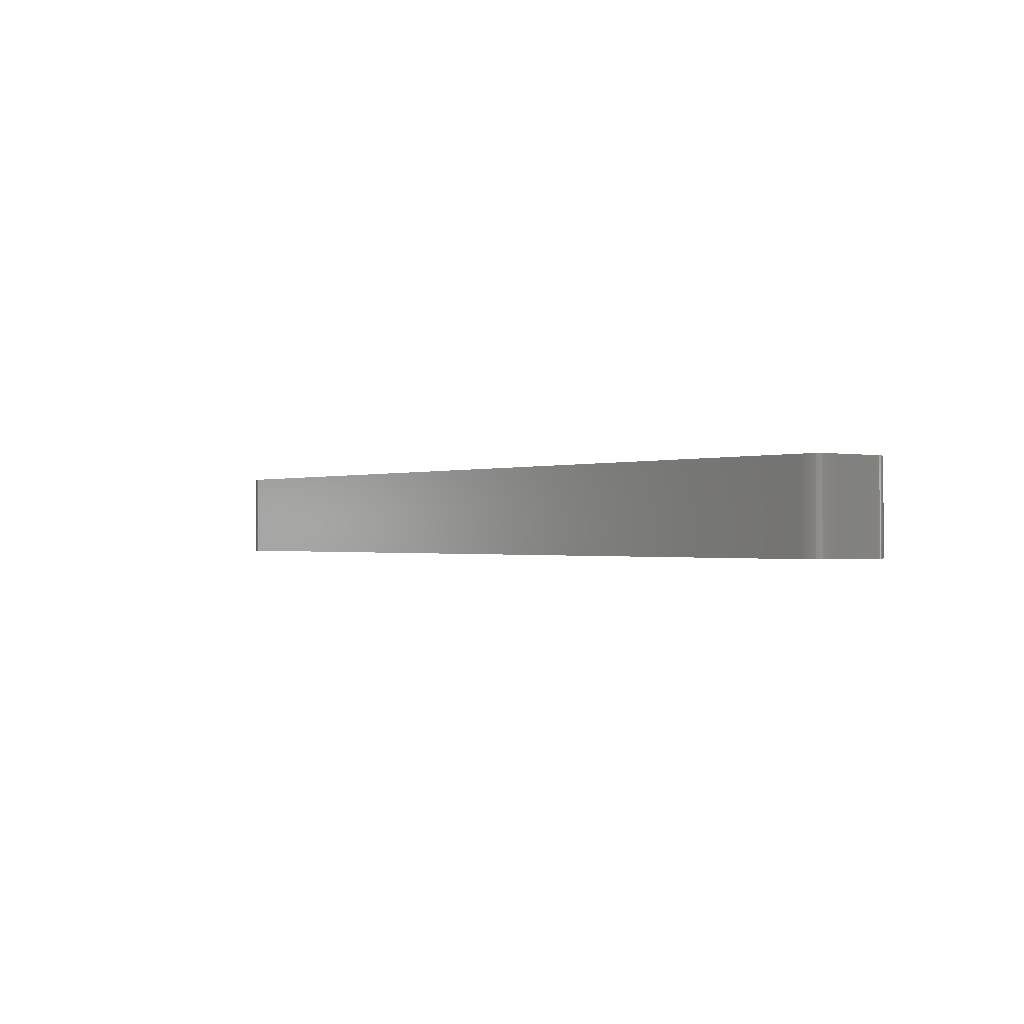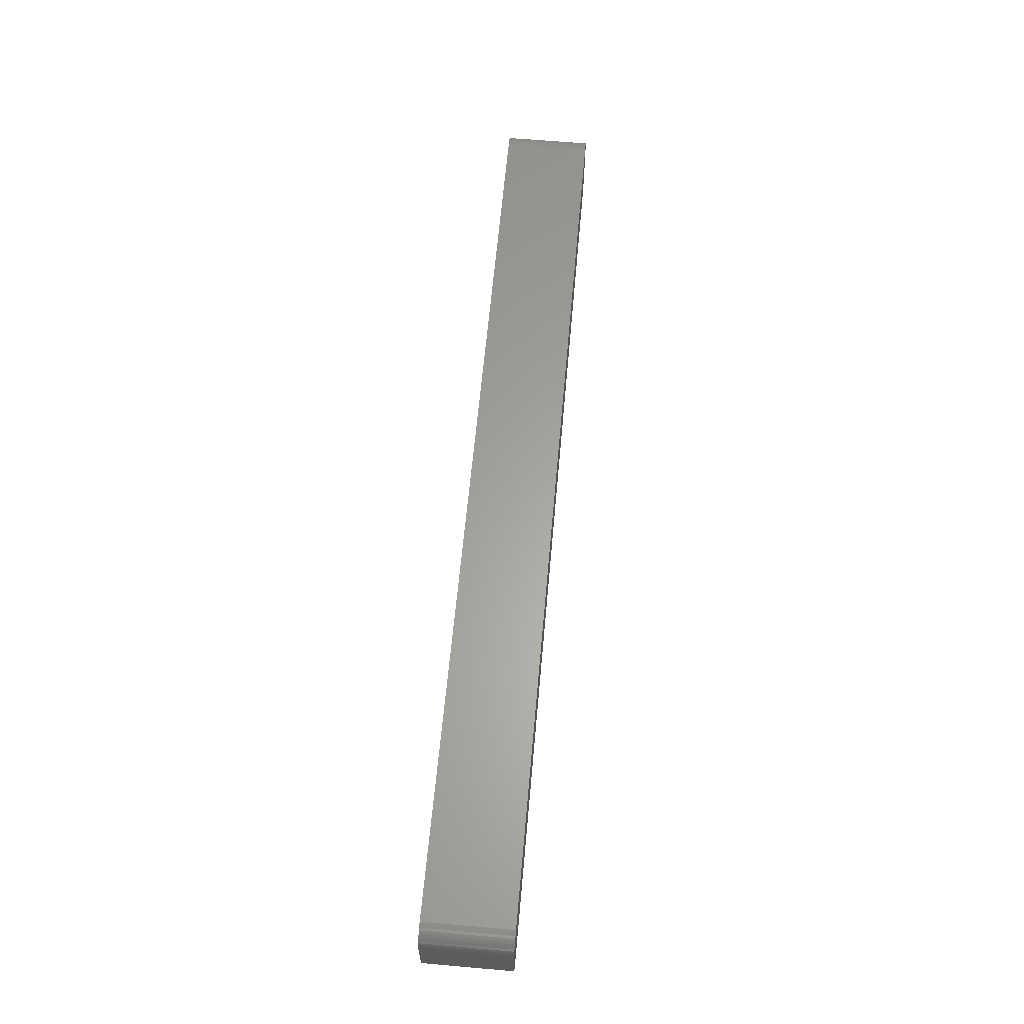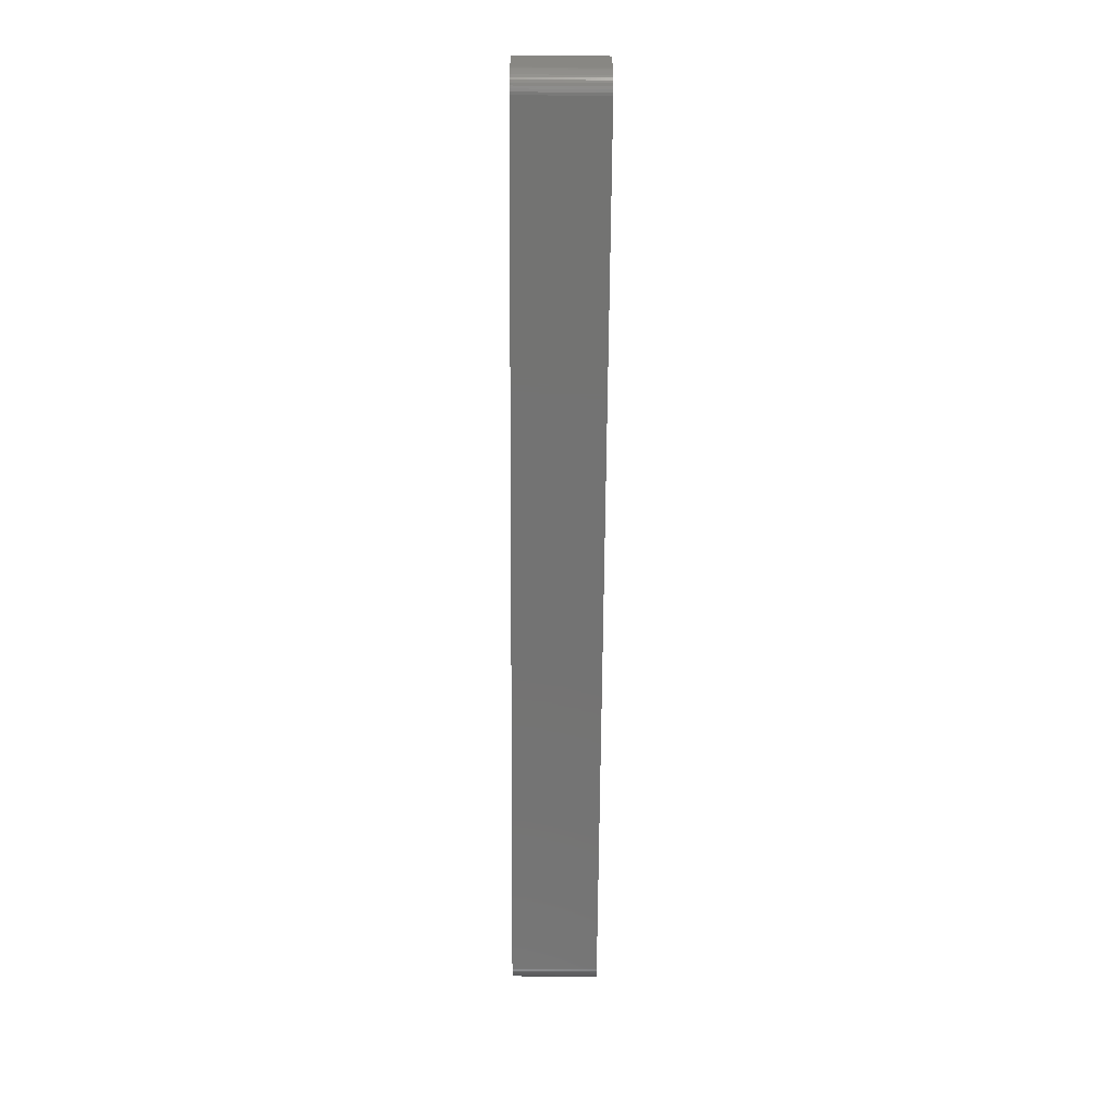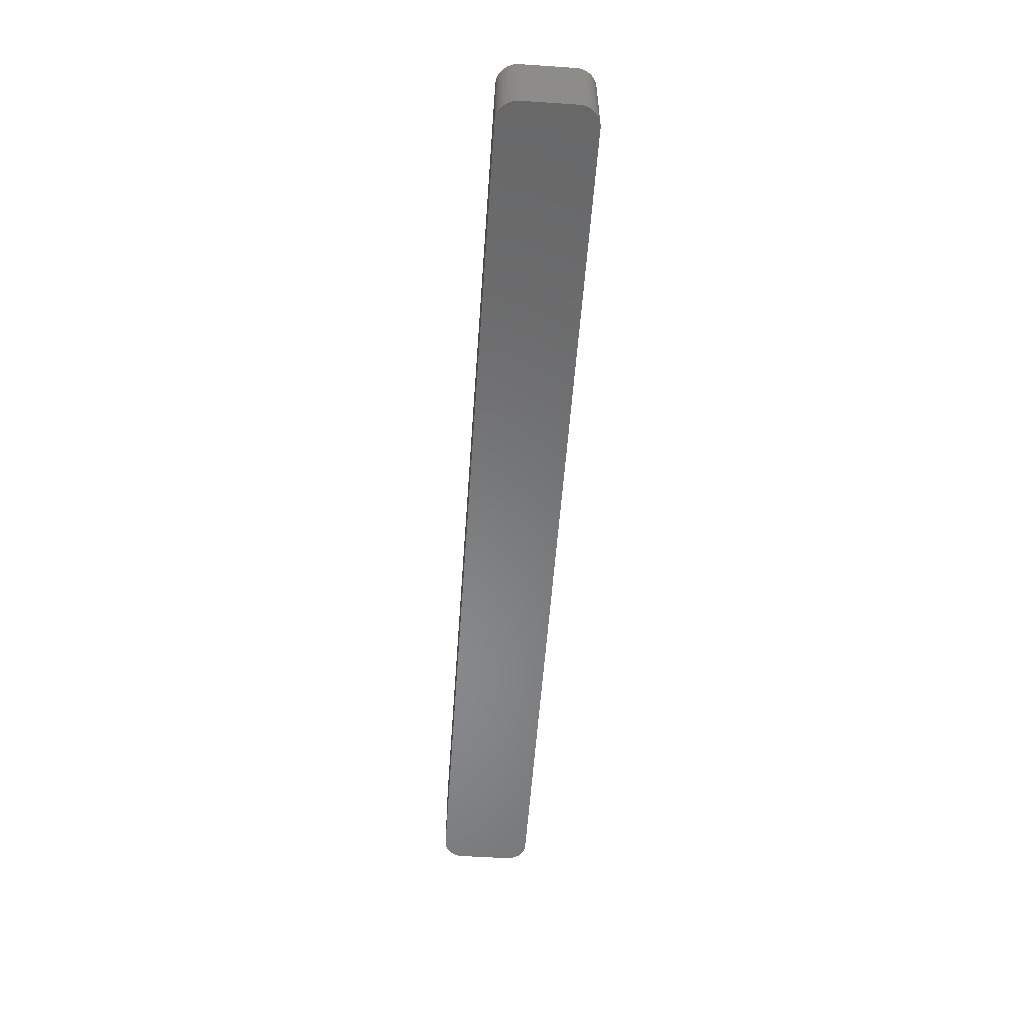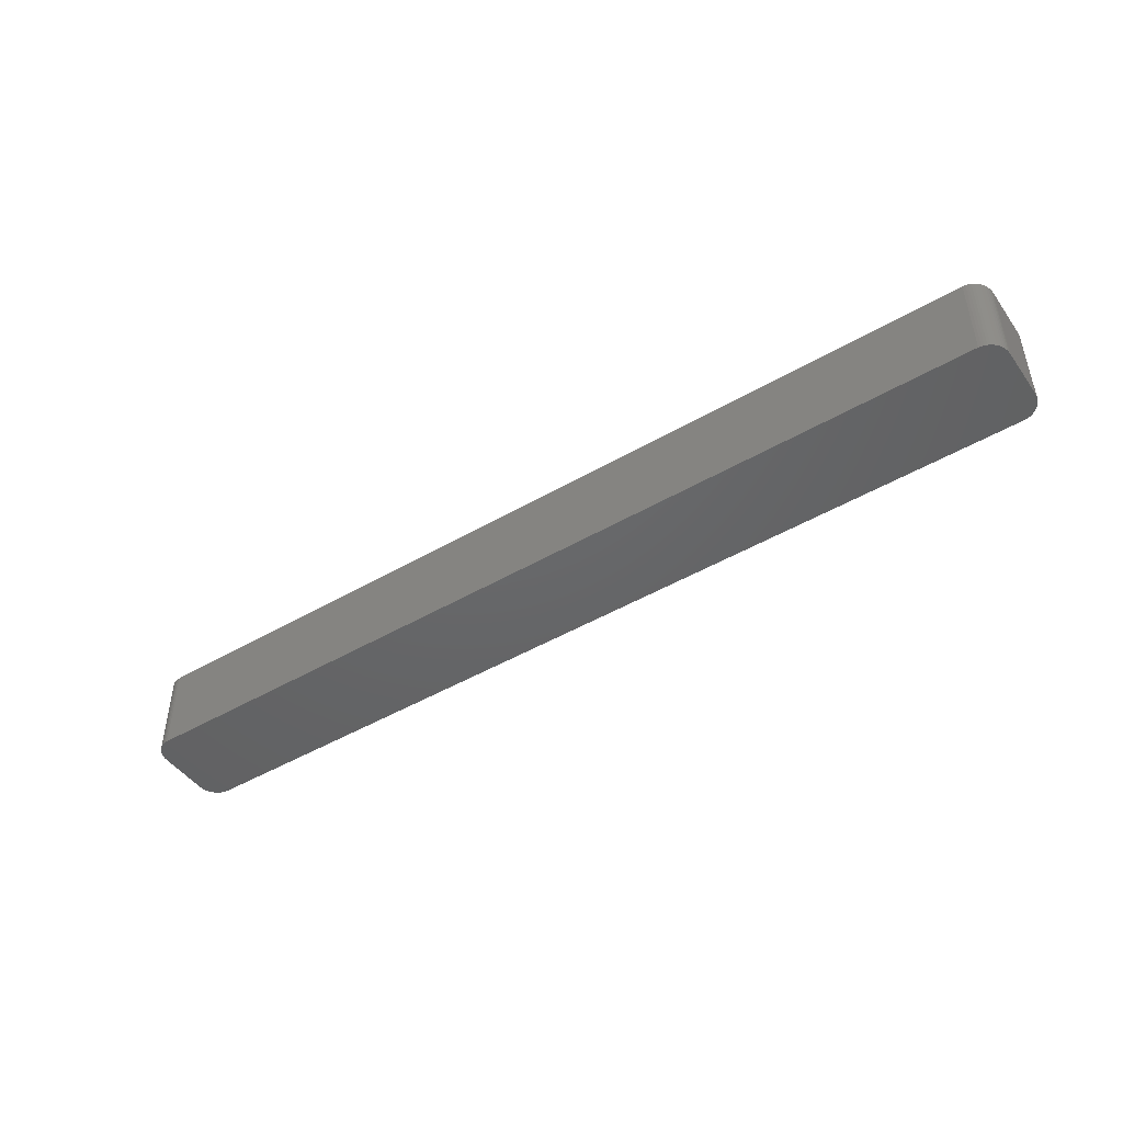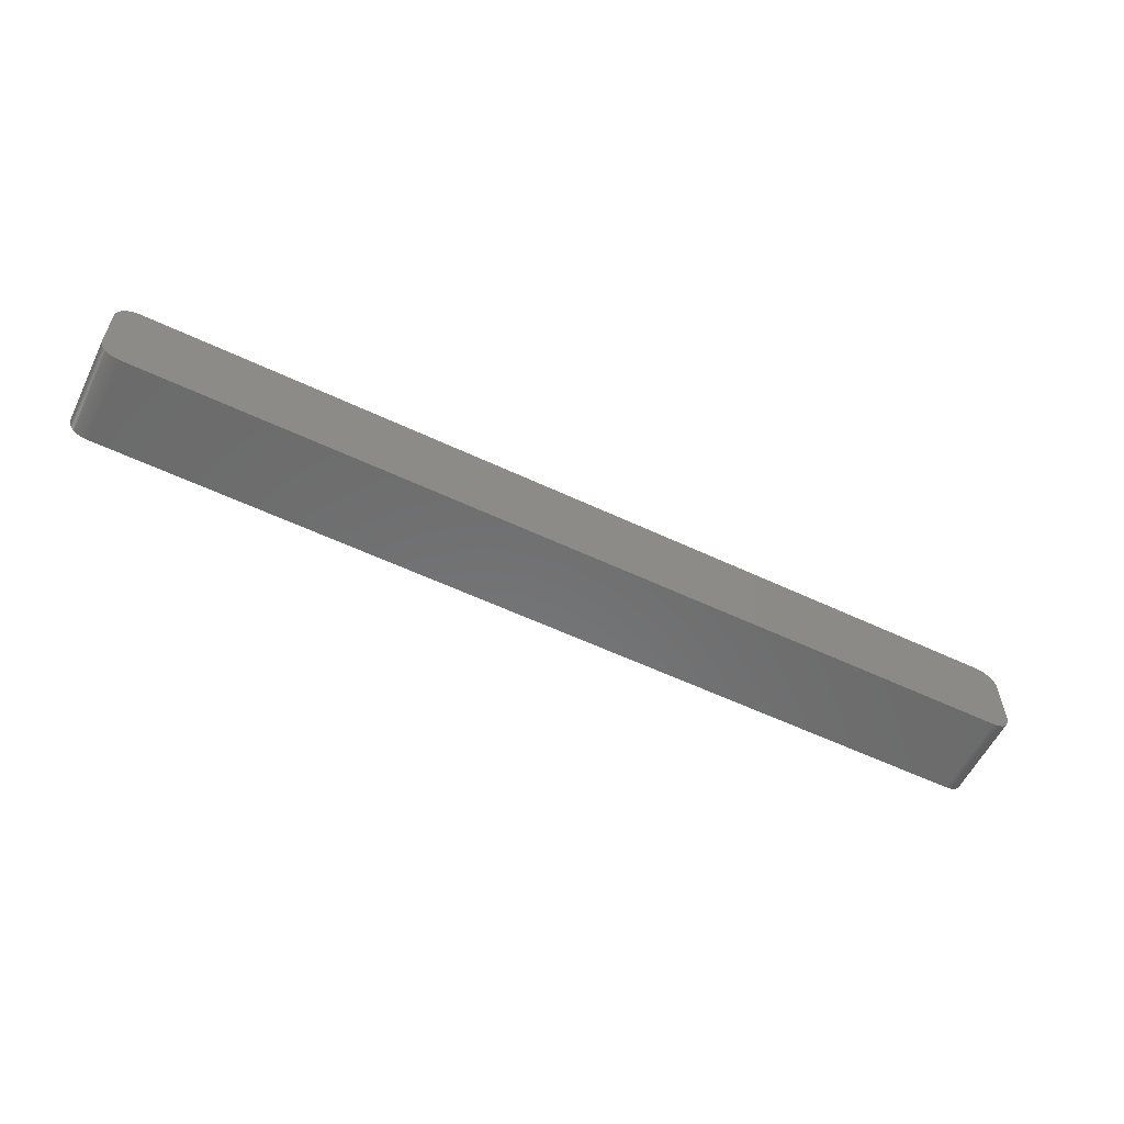
<metadata>
{"format":"stl","ext":"stl","renderer":"f3d","projection":"perspective","resolution":1024,"background":"white","views":[{"elev":-0.7,"azim":52.0,"up":"+Z"},{"elev":62.2,"azim":95.1,"up":"+Y"},{"elev":-65.2,"azim":-90.4,"up":"+Y"},{"elev":-54.9,"azim":86.0,"up":"+Z"},{"elev":-46.6,"azim":-146.4,"up":"+Z"},{"elev":-57.7,"azim":153.9,"up":"+Y"}]}
</metadata>
<code>
# stl→obj: 208 verts, 412 faces
v -112.5 -6.25 0
v -112.5 6.25 21
v -112.5 6.25 0
v -112.5 -6.25 21
v -112.5 -6.877 0
v -112.5 -6.877 21
v 107.8 11.24 0
v -107.8 11.24 21
v 107.8 11.24 21
v -107.8 11.24 0
v 111.5 6.25 21
v 112.5 6.25 21
v 112.5 6.877 21
v 112.5 -6.25 21
v 111.5 6.751 21
v 112.3 7.493 21
v 111.5 -6.25 21
v 111.4 7.245 21
v 112.1 8.091 21
v 112.5 -6.877 21
v 111.2 7.723 21
v 111.9 8.659 21
v 111.5 -6.751 21
v 111 8.177 21
v 111.5 9.189 21
v 112.3 -7.493 21
v 111.4 -7.245 21
v 110.7 8.601 21
v 111.1 9.673 21
v 110.4 8.988 21
v 110.7 10.1 21
v 110 9.332 21
v 110.2 10.47 21
v 109.6 9.627 21
v 109.6 10.77 21
v 109.2 9.869 21
v 109 11.01 21
v 108.7 10.05 21
v 108.4 11.16 21
v 108.2 10.18 21
v 107.8 10.24 21
v -107.8 10.24 21
v -108.2 10.18 21
v -108.4 11.16 21
v -108.7 10.05 21
v -109 11.01 21
v -109.2 9.869 21
v -109.6 10.77 21
v -109.6 9.627 21
v -110.2 10.47 21
v -110 9.332 21
v -110.7 10.1 21
v -110.4 8.988 21
v -111.1 9.673 21
v -110.7 8.601 21
v -111.5 9.189 21
v -111 8.177 21
v -111.9 8.659 21
v -111.2 7.723 21
v -112.3 7.493 21
v -111.4 7.245 21
v -112.1 8.091 21
v 112.1 -8.091 21
v 111.2 -7.723 21
v 111.9 -8.659 21
v 111 -8.177 21
v 111.5 -9.189 21
v 110.7 -8.601 21
v 111.1 -9.673 21
v 110.4 -8.988 21
v 110.7 -10.1 21
v 110 -9.332 21
v 110.2 -10.47 21
v 109.6 -9.627 21
v 109.6 -10.77 21
v 109.2 -9.869 21
v 109 -11.01 21
v 108.7 -10.05 21
v 108.4 -11.16 21
v 108.2 -10.18 21
v 107.8 -11.24 21
v 107.8 -10.24 21
v -107.8 -10.24 21
v -107.8 -11.24 21
v -108.2 -10.18 21
v -108.4 -11.16 21
v -108.7 -10.05 21
v -109 -11.01 21
v -109.2 -9.869 21
v -109.6 -10.77 21
v -109.6 -9.627 21
v -110.2 -10.47 21
v -110 -9.332 21
v -110.7 -10.1 21
v -110.4 -8.988 21
v -111.1 -9.673 21
v -110.7 -8.601 21
v -111.5 -9.189 21
v -111 -8.177 21
v -111.9 -8.659 21
v -111.2 -7.723 21
v -112.1 -8.091 21
v -111.4 -7.245 21
v -112.3 -7.493 21
v -111.5 -6.751 21
v -111.5 -6.25 21
v -111.5 6.25 21
v -111.5 6.751 21
v -112.5 6.877 21
v -107.8 -11.24 0
v 107.8 -11.24 0
v 112.5 -6.877 0
v 112.3 -7.493 0
v 111.1 9.673 0
v 111.5 9.189 0
v 112.5 6.25 0
v 112.5 -6.25 0
v 109 11.01 0
v 108.4 11.16 0
v -109.6 -10.77 0
v -109 -11.01 0
v -108.4 -11.16 0
v -110.2 -10.47 0
v -111.1 -9.673 0
v -110.7 -10.1 0
v 111.5 -9.189 0
v 111.1 -9.673 0
v 112.1 -8.091 0
v 109.6 -10.77 0
v 110.2 -10.47 0
v 112.1 8.091 0
v 112.3 7.493 0
v 112.5 6.877 0
v 110.7 10.1 0
v 109.6 10.77 0
v -112.3 7.493 0
v -112.1 8.091 0
v -108.4 11.16 0
v -110.2 10.47 0
v -110.7 10.1 0
v 111.9 -8.659 0
v 111.9 8.659 0
v 110.7 -10.1 0
v 109 -11.01 0
v 110.2 10.47 0
v 108.4 -11.16 0
v -109 11.01 0
v -109.6 10.77 0
v -111.5 -9.189 0
v -111.9 -8.659 0
v -111.1 9.673 0
v -112.1 -8.091 0
v -111.5 9.189 0
v -112.3 -7.493 0
v -111.9 8.659 0
v -112.5 6.877 0
v -111.5 6.25 2
v -111.5 -6.25 2
v -111.5 -6.751 2
v -111.5 6.751 2
v -107.8 10.24 2
v 107.8 10.24 2
v 107.8 -10.24 2
v -107.8 -10.24 2
v 110.4 -8.988 2
v 110.7 -8.601 2
v 111.5 6.751 2
v 111.4 7.245 2
v 111.5 -6.751 2
v 111.5 -6.25 2
v -108.7 -10.05 2
v -109.2 -9.869 2
v 109.6 -9.627 2
v 109.2 -9.869 2
v 110 -9.332 2
v 111 -8.177 2
v 111.2 -7.723 2
v 108.2 10.18 2
v 111.5 6.25 2
v 111 8.177 2
v 110.7 8.601 2
v 111.4 -7.245 2
v -108.7 10.05 2
v -108.2 10.18 2
v 111.2 7.723 2
v 110.4 8.988 2
v 110 9.332 2
v 109.6 9.627 2
v 109.2 9.869 2
v 108.7 10.05 2
v 108.7 -10.05 2
v 108.2 -10.18 2
v -109.2 9.869 2
v -108.2 -10.18 2
v -109.6 9.627 2
v -110 9.332 2
v -110.4 8.988 2
v -109.6 -9.627 2
v -110.7 8.601 2
v -110 -9.332 2
v -111 8.177 2
v -110.4 -8.988 2
v -111.2 7.723 2
v -110.7 -8.601 2
v -111.4 7.245 2
v -111 -8.177 2
v -111.2 -7.723 2
v -111.4 -7.245 2
f 1 2 3
f 2 1 4
f 5 4 1
f 4 5 6
f 7 8 9
f 8 7 10
f 11 12 13
f 12 11 14
f 15 13 16
f 17 14 11
f 18 16 19
f 14 17 20
f 21 19 22
f 23 20 17
f 24 22 25
f 20 23 26
f 27 26 23
f 13 15 11
f 16 18 15
f 19 21 18
f 28 25 29
f 22 24 21
f 25 28 24
f 30 29 31
f 29 30 28
f 32 31 33
f 31 32 30
f 33 34 32
f 35 34 33
f 35 36 34
f 37 36 35
f 37 38 36
f 39 38 37
f 39 40 38
f 9 40 39
f 9 41 40
f 9 42 41
f 8 42 9
f 8 43 42
f 44 43 8
f 44 45 43
f 46 45 44
f 46 47 45
f 48 47 46
f 48 49 47
f 50 49 48
f 49 50 51
f 52 51 50
f 51 52 53
f 54 53 52
f 53 54 55
f 56 55 54
f 55 56 57
f 58 57 56
f 57 58 59
f 60 61 62
f 59 62 61
f 62 59 58
f 26 27 63
f 64 63 27
f 63 64 65
f 66 65 64
f 65 66 67
f 68 67 66
f 67 68 69
f 70 69 68
f 69 70 71
f 72 71 70
f 71 72 73
f 74 73 72
f 74 75 73
f 76 75 74
f 76 77 75
f 78 77 76
f 78 79 77
f 80 79 78
f 80 81 79
f 82 81 80
f 83 81 82
f 83 84 81
f 85 84 83
f 85 86 84
f 87 86 85
f 87 88 86
f 89 88 87
f 89 90 88
f 91 90 89
f 92 91 93
f 91 92 90
f 94 93 95
f 93 94 92
f 96 95 97
f 98 97 99
f 95 96 94
f 100 99 101
f 102 101 103
f 104 103 105
f 97 98 96
f 6 105 106
f 107 2 106
f 61 60 108
f 4 106 2
f 109 108 60
f 6 106 4
f 108 109 107
f 99 100 98
f 107 109 2
f 101 102 100
f 103 104 102
f 105 6 104
f 110 81 84
f 81 110 111
f 26 112 20
f 112 26 113
f 25 114 29
f 114 25 115
f 14 116 12
f 116 14 117
f 118 39 37
f 39 118 119
f 120 88 90
f 88 120 121
f 122 84 86
f 84 122 110
f 123 90 92
f 90 123 120
f 124 94 96
f 94 124 125
f 69 126 67
f 126 69 127
f 63 113 26
f 113 63 128
f 129 73 75
f 73 129 130
f 16 131 19
f 131 16 132
f 13 132 16
f 132 13 133
f 114 31 29
f 31 114 134
f 135 37 35
f 37 135 118
f 119 9 39
f 9 119 7
f 136 62 137
f 62 136 60
f 10 44 8
f 44 10 138
f 139 52 50
f 52 139 140
f 111 117 112
f 117 111 116
f 111 112 113
f 7 116 111
f 111 113 128
f 116 7 133
f 111 128 141
f 133 7 132
f 111 141 126
f 132 7 131
f 111 126 127
f 131 7 142
f 111 127 143
f 142 7 115
f 111 143 130
f 115 7 114
f 111 130 129
f 114 7 134
f 111 129 144
f 134 7 145
f 111 144 146
f 145 7 135
f 135 7 118
f 118 7 119
f 110 7 111
f 110 10 7
f 1 110 122
f 110 1 10
f 1 122 121
f 3 10 1
f 1 121 120
f 10 3 138
f 1 120 123
f 138 3 147
f 1 123 125
f 147 3 148
f 1 125 124
f 148 3 139
f 1 124 149
f 139 3 140
f 1 149 150
f 140 3 151
f 1 150 152
f 151 3 153
f 1 152 154
f 153 3 155
f 1 154 5
f 155 3 137
f 137 3 136
f 136 3 156
f 152 104 154
f 104 152 102
f 154 6 5
f 6 154 104
f 150 102 152
f 102 150 100
f 124 98 149
f 98 124 96
f 149 100 150
f 100 149 98
f 121 86 88
f 86 121 122
f 125 92 94
f 92 125 123
f 20 117 14
f 117 20 112
f 143 69 71
f 69 143 127
f 111 79 81
f 79 111 146
f 144 75 77
f 75 144 129
f 146 77 79
f 77 146 144
f 12 133 13
f 133 12 116
f 145 35 33
f 35 145 135
f 3 109 156
f 109 3 2
f 156 60 136
f 60 156 109
f 155 56 153
f 56 155 58
f 140 54 52
f 54 140 151
f 153 54 151
f 54 153 56
f 147 48 46
f 48 147 148
f 67 141 65
f 141 67 126
f 130 71 73
f 71 130 143
f 19 142 22
f 142 19 131
f 134 33 31
f 33 134 145
f 137 58 155
f 58 137 62
f 138 46 44
f 46 138 147
f 148 50 48
f 50 148 139
f 65 128 63
f 128 65 141
f 22 115 25
f 115 22 142
f 106 157 107
f 157 106 158
f 105 158 106
f 158 105 159
f 107 160 108
f 160 107 157
f 161 41 42
f 41 161 162
f 163 83 82
f 83 163 164
f 165 68 166
f 68 165 70
f 167 18 168
f 18 167 15
f 169 17 170
f 17 169 23
f 171 89 87
f 89 171 172
f 173 76 74
f 76 173 174
f 175 74 72
f 74 175 173
f 176 64 177
f 64 176 66
f 162 40 41
f 40 162 178
f 179 15 167
f 15 179 11
f 170 11 179
f 11 170 17
f 180 28 181
f 28 180 24
f 177 27 182
f 27 177 64
f 183 43 45
f 43 183 184
f 162 179 167
f 179 162 170
f 162 167 168
f 163 170 162
f 162 168 185
f 170 163 169
f 162 185 180
f 169 163 182
f 162 180 181
f 182 163 177
f 162 181 186
f 177 163 176
f 162 186 187
f 176 163 166
f 162 187 188
f 166 163 165
f 162 188 189
f 165 163 175
f 162 189 190
f 175 163 173
f 162 190 178
f 173 163 174
f 174 163 191
f 191 163 192
f 161 163 162
f 161 164 163
f 157 161 184
f 161 157 164
f 157 184 183
f 158 164 157
f 157 183 193
f 164 158 194
f 157 193 195
f 194 158 171
f 157 195 196
f 171 158 172
f 157 196 197
f 172 158 198
f 157 197 199
f 198 158 200
f 157 199 201
f 200 158 202
f 157 201 203
f 202 158 204
f 157 203 205
f 204 158 206
f 157 205 160
f 206 158 207
f 207 158 208
f 208 158 159
f 101 208 103
f 208 101 207
f 164 85 83
f 85 164 194
f 194 87 85
f 87 194 171
f 165 72 70
f 72 165 175
f 174 78 76
f 78 174 191
f 192 82 80
f 82 192 163
f 181 30 186
f 30 181 28
f 190 36 38
f 36 190 189
f 188 32 34
f 32 188 187
f 178 38 40
f 38 178 190
f 166 66 176
f 66 166 68
f 182 23 169
f 23 182 27
f 61 203 59
f 203 61 205
f 184 42 43
f 42 184 161
f 55 197 53
f 197 55 199
f 99 207 101
f 207 99 206
f 95 204 97
f 204 95 202
f 97 206 99
f 206 97 204
f 172 91 89
f 91 172 198
f 103 159 105
f 159 103 208
f 191 80 78
f 80 191 192
f 185 24 180
f 24 185 21
f 168 21 185
f 21 168 18
f 189 34 36
f 34 189 188
f 108 205 61
f 205 108 160
f 59 201 57
f 201 59 203
f 57 199 55
f 199 57 201
f 193 45 47
f 45 193 183
f 197 51 53
f 51 197 196
f 196 49 51
f 49 196 195
f 195 47 49
f 47 195 193
f 200 95 93
f 95 200 202
f 198 93 91
f 93 198 200
f 187 30 32
f 30 187 186

</code>
